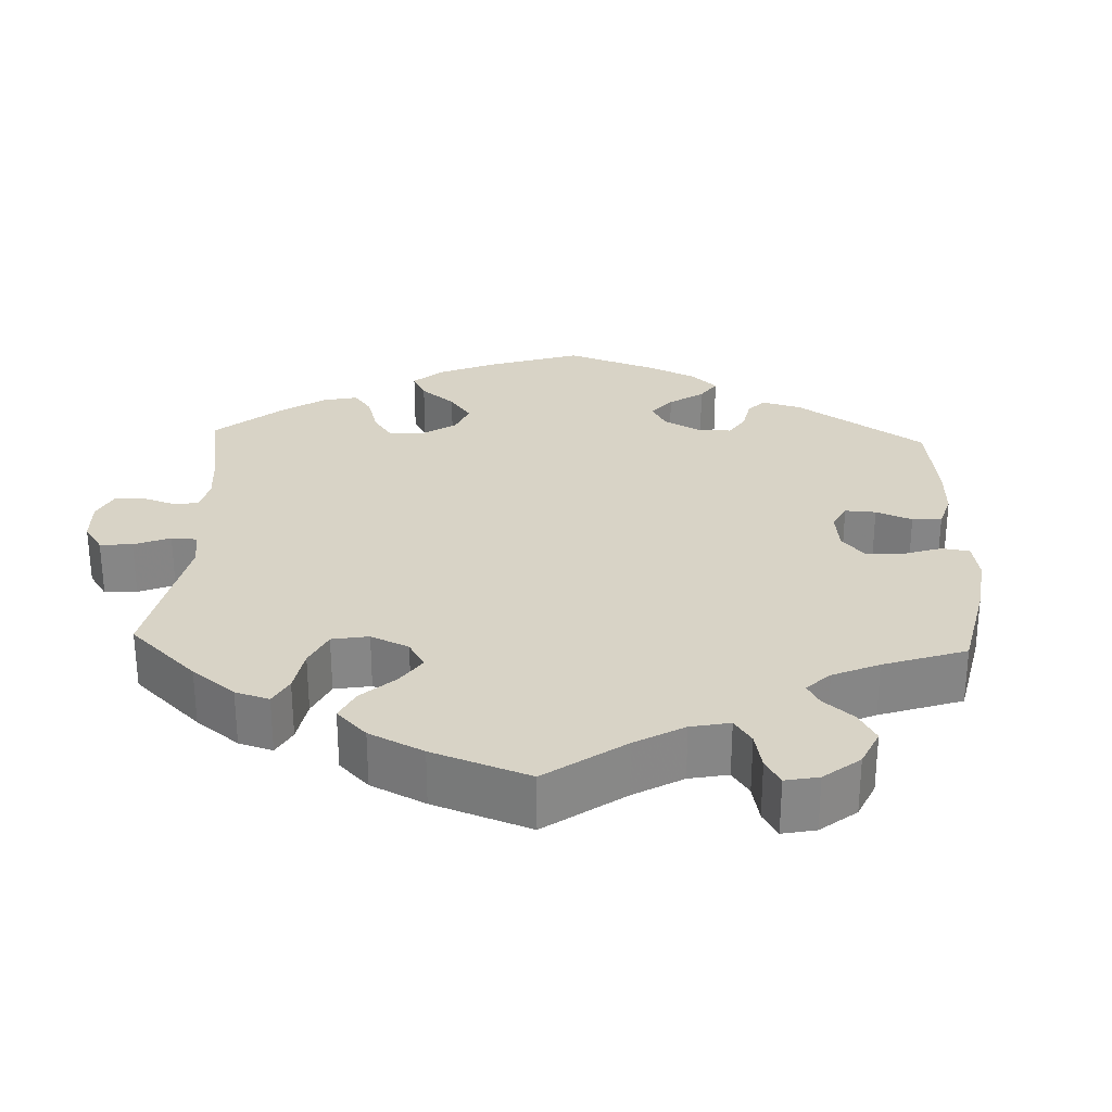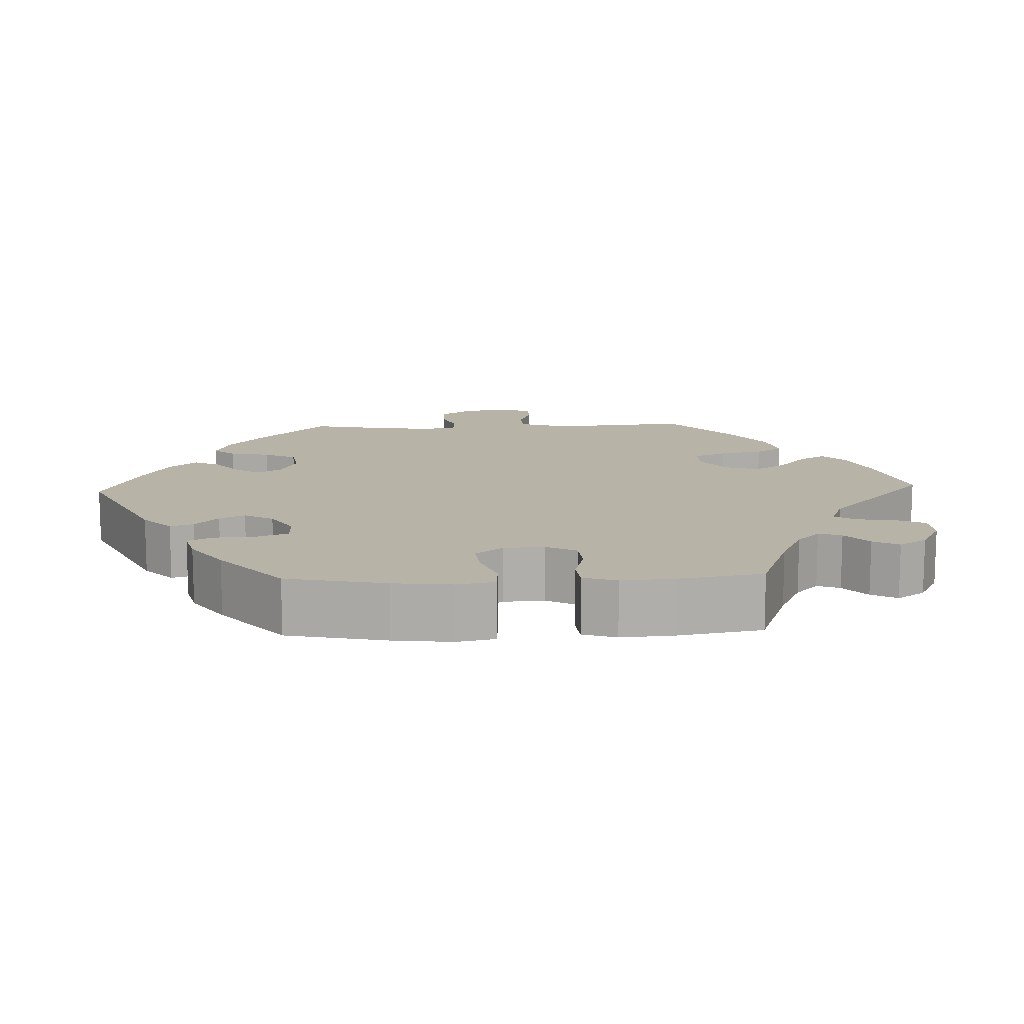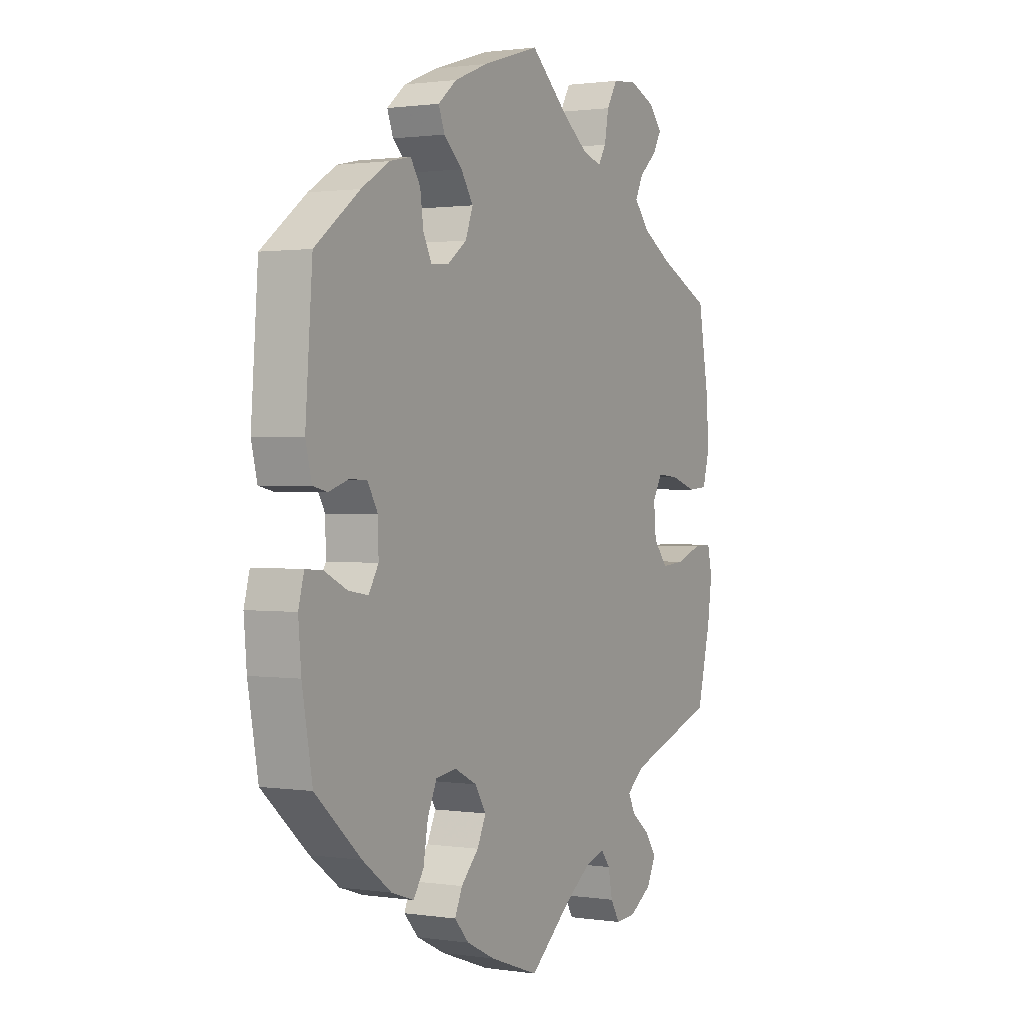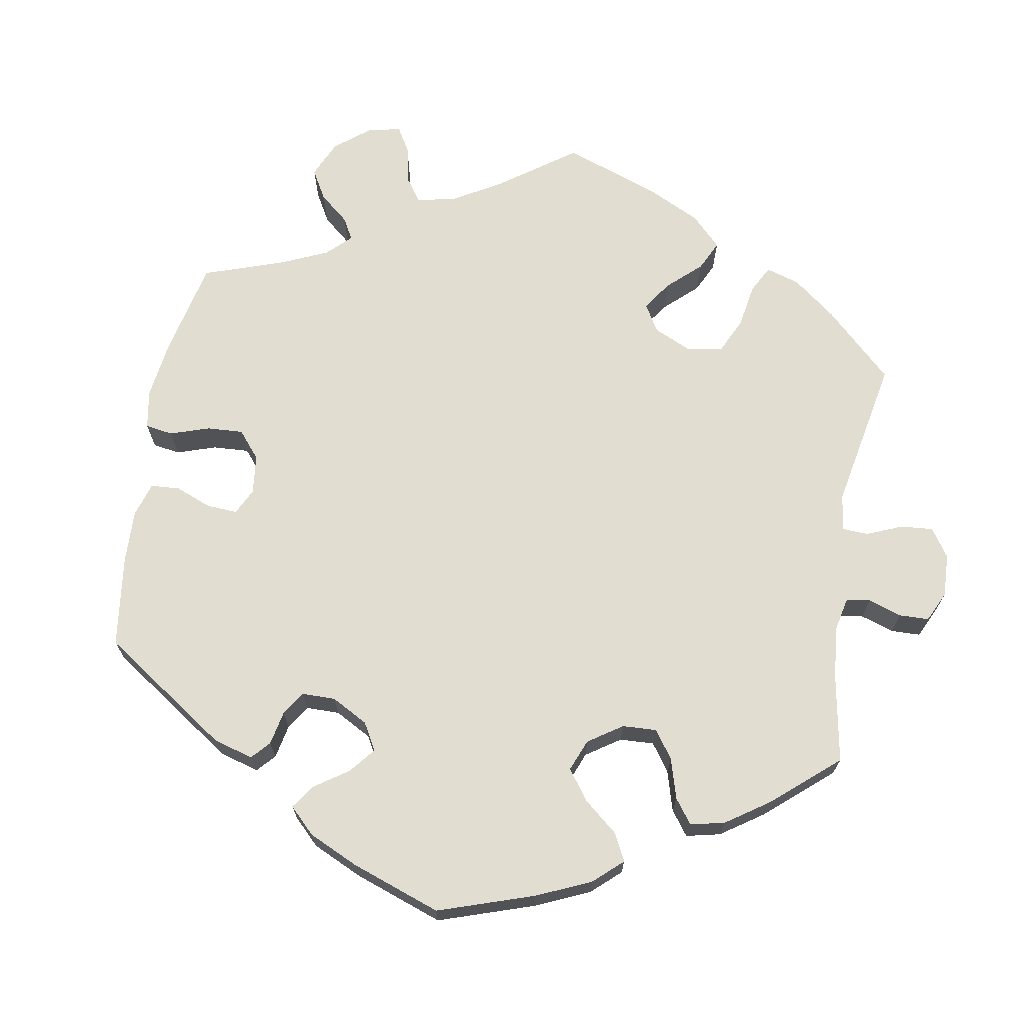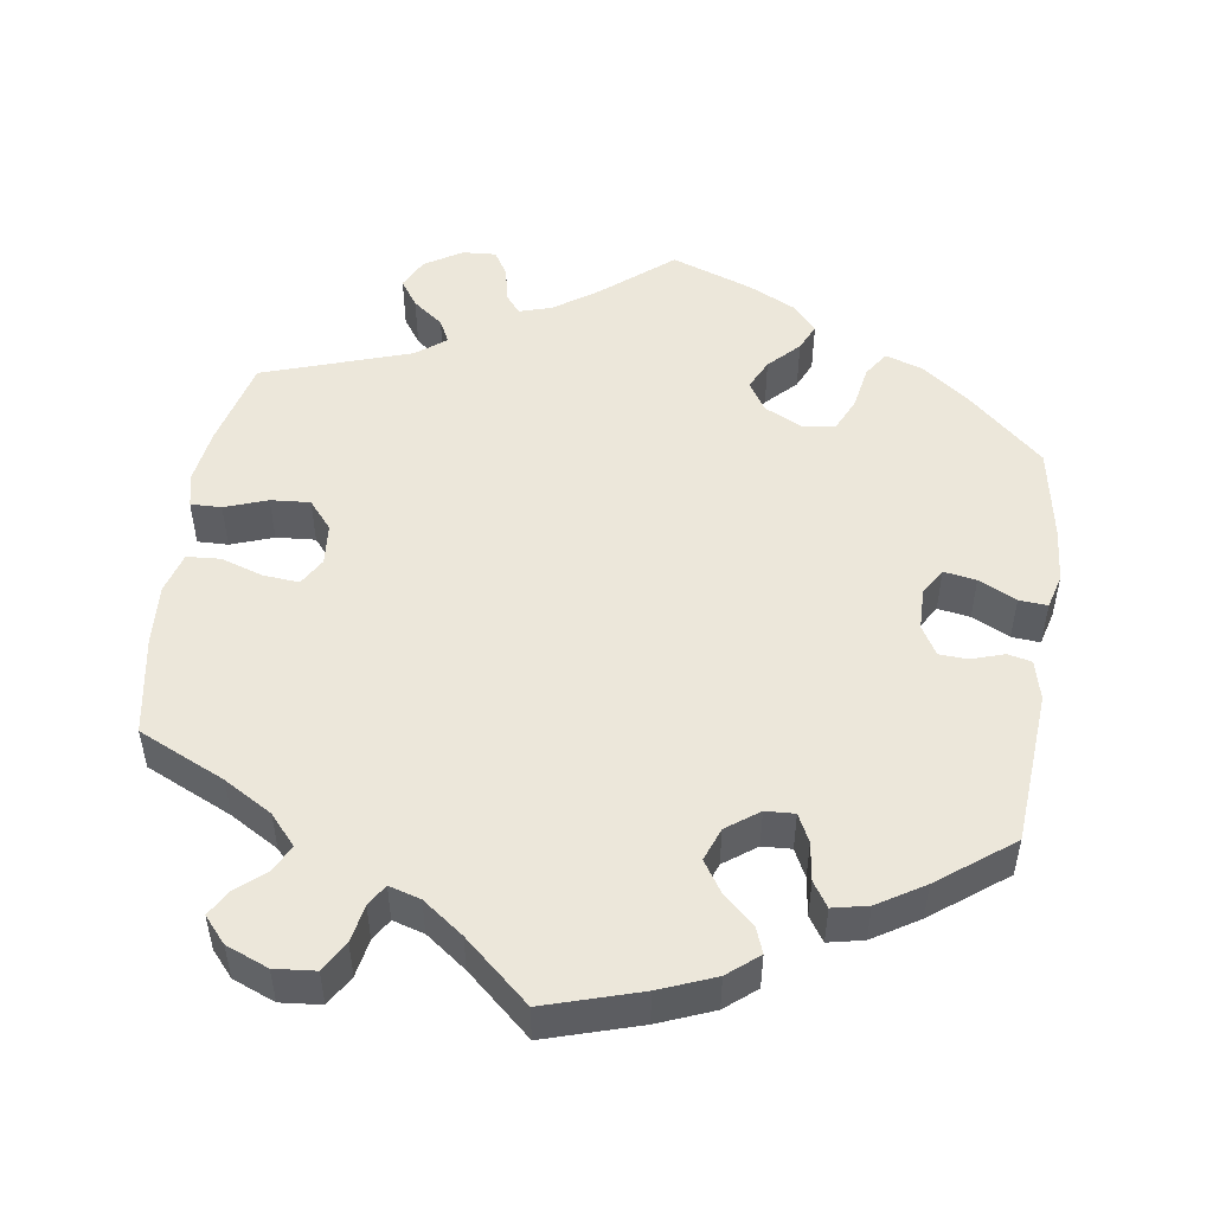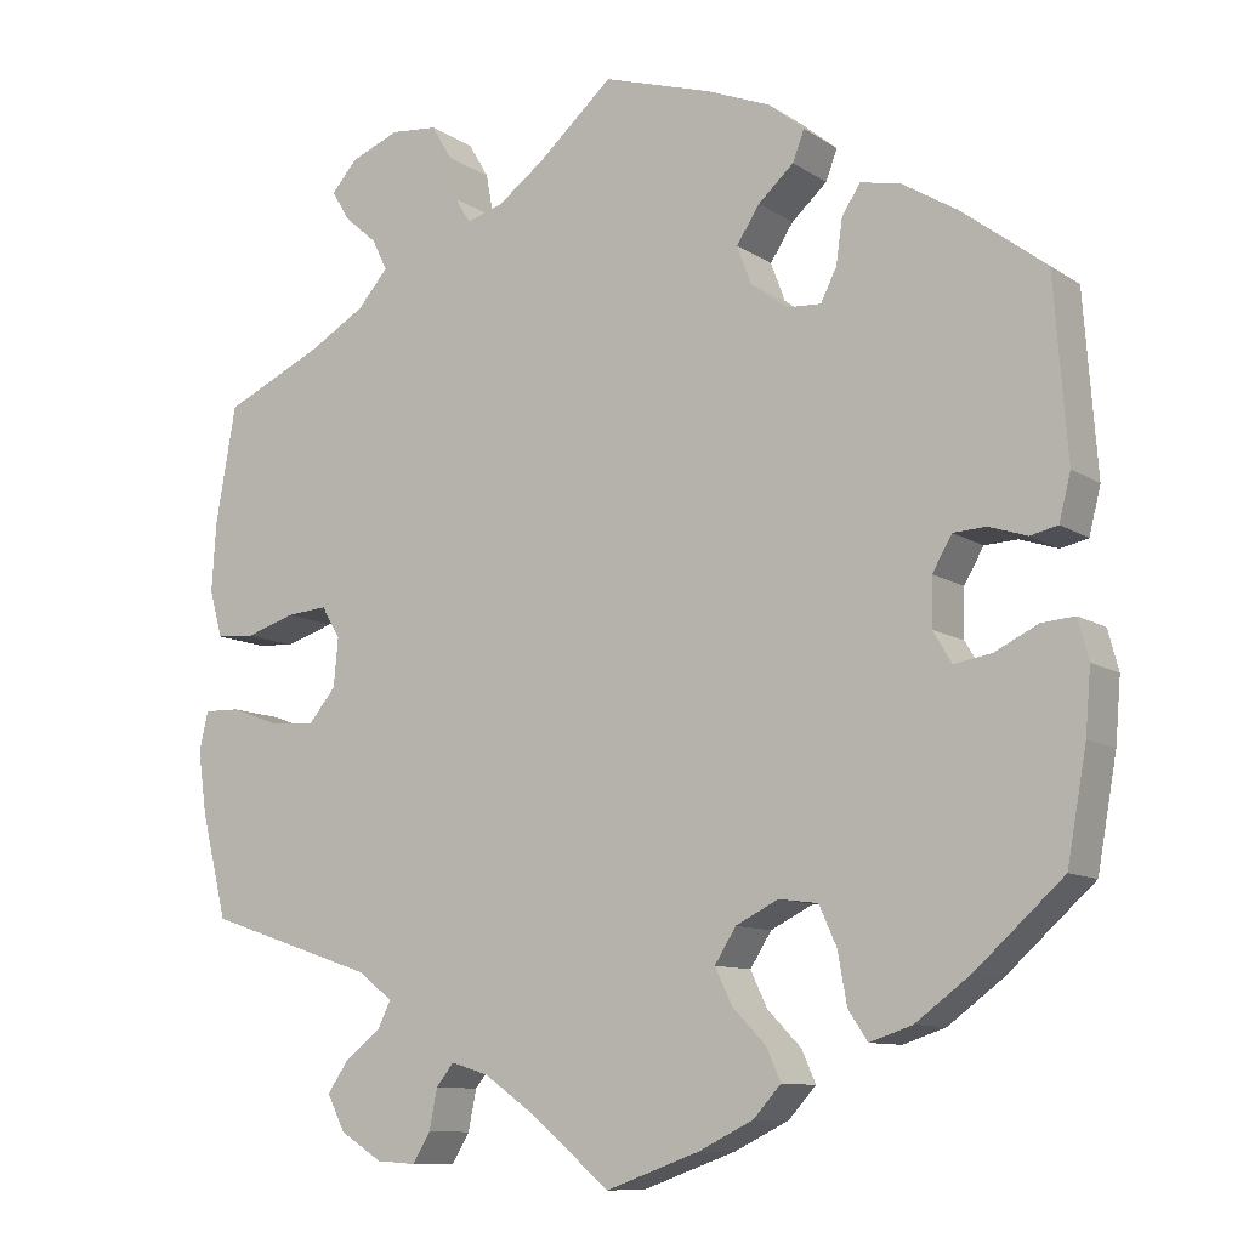
<metadata>
{"format":"obj","ext":"obj","renderer":"f3d","projection":"perspective","resolution":1024,"background":"white","views":[{"elev":28.2,"azim":-57.7,"up":"+Y"},{"elev":12.7,"azim":147.7,"up":"+Y"},{"elev":1.2,"azim":118.7,"up":"+Z"},{"elev":68.9,"azim":129.5,"up":"+Y"},{"elev":50.6,"azim":8.5,"up":"+Y"},{"elev":-10.2,"azim":32.4,"up":"+Z"}]}
</metadata>
<code>
v 0.515 0.07 0.089
v 0.502 0.07 0.037
v 0.471 0.07 0.03
v 0.428 0.07 0.044
v 0.391 0.07 0.042
v 0.369 0.07 0.004
v 0.368 0.07 -0.05
v 0.389 0.07 -0.085
v 0.431 0.07 -0.078
v 0.48 0.07 -0.054
v 0.517 0.07 -0.051
v 0.529 0.07 -0.096
v 0.523 0.07 -0.167
v 0.501 0.07 -0.289
v 0.403 0.07 -0.377
v 0.341 0.07 -0.423
v 0.293 0.07 -0.439
v 0.271 0.07 -0.406
v 0.261 0.07 -0.349
v 0.241 0.07 -0.305
v 0.197 0.07 -0.299
v 0.149 0.07 -0.323
v 0.125 0.07 -0.361
v 0.144 0.07 -0.401
v 0.182 0.07 -0.44
v 0.198 0.07 -0.476
v 0.167 0.07 -0.51
v 0.106 0.07 -0.54
v 0 0.07 -0.578
v -0.09 0.07 -0.503
v -0.147 0.07 -0.463
v -0.189 0.07 -0.45
v -0.209 0.07 -0.475
v -0.218 0.07 -0.52
v -0.238 0.07 -0.553
v -0.282 0.07 -0.55
v -0.33 0.07 -0.52
v -0.35 0.07 -0.48
v -0.326 0.07 -0.445
v -0.286 0.07 -0.414
v -0.271 0.07 -0.384
v -0.309 0.07 -0.354
v -0.501 0.07 -0.289
v -0.53 0.07 -0.172
v -0.54 0.07 -0.102
v -0.53 0.07 -0.057
v -0.49 0.07 -0.058
v -0.435 0.07 -0.078
v -0.384 0.07 -0.082
v -0.353 0.07 -0.045
v -0.348 0.07 0.009
v -0.369 0.07 0.045
v -0.415 0.07 0.041
v -0.471 0.07 0.023
v -0.514 0.07 0.026
v -0.529 0.07 0.079
v -0.524 0.07 0.157
v -0.501 0.07 0.288
v -0.388 0.07 0.34
v -0.325 0.07 0.377
v -0.291 0.07 0.416
v -0.308 0.07 0.451
v -0.346 0.07 0.484
v -0.365 0.07 0.517
v -0.336 0.07 0.55
v -0.281 0.07 0.572
v -0.228 0.07 0.567
v -0.205 0.07 0.528
v -0.196 0.07 0.479
v -0.179 0.07 0.451
v -0.138 0.07 0.463
v -0.085 0.07 0.502
v 0 0.07 0.577
v 0.123 0.07 0.539
v 0.195 0.07 0.51
v 0.235 0.07 0.477
v 0.222 0.07 0.443
v 0.182 0.07 0.407
v 0.156 0.07 0.367
v 0.172 0.07 0.324
v 0.214 0.07 0.293
v 0.252 0.07 0.291
v 0.27 0.07 0.327
v 0.277 0.07 0.377
v 0.298 0.07 0.409
v 0.344 0.07 0.399
v 0.404 0.07 0.362
v 0.5 0.07 0.289
v 0.515 0 0.089
v 0.502 0 0.037
v 0.471 0 0.03
v 0.428 0 0.044
v 0.391 0 0.042
v 0.369 0 0.004
v 0.368 0 -0.05
v 0.389 0 -0.085
v 0.431 0 -0.078
v 0.48 0 -0.054
v 0.517 0 -0.051
v 0.529 0 -0.096
v 0.523 0 -0.167
v 0.501 0 -0.289
v 0.403 0 -0.377
v 0.341 0 -0.423
v 0.293 0 -0.439
v 0.271 0 -0.406
v 0.261 0 -0.349
v 0.241 0 -0.305
v 0.197 0 -0.299
v 0.149 0 -0.323
v 0.125 0 -0.361
v 0.144 0 -0.401
v 0.182 0 -0.44
v 0.198 0 -0.476
v 0.167 0 -0.51
v 0.106 0 -0.54
v 0 0 -0.578
v -0.09 0 -0.503
v -0.147 0 -0.463
v -0.189 0 -0.45
v -0.209 0 -0.475
v -0.218 0 -0.52
v -0.238 0 -0.553
v -0.282 0 -0.55
v -0.33 0 -0.52
v -0.35 0 -0.48
v -0.326 0 -0.445
v -0.286 0 -0.414
v -0.271 0 -0.384
v -0.309 0 -0.354
v -0.501 0 -0.289
v -0.53 0 -0.172
v -0.54 0 -0.102
v -0.53 0 -0.057
v -0.49 0 -0.058
v -0.435 0 -0.078
v -0.384 0 -0.082
v -0.353 0 -0.045
v -0.348 0 0.009
v -0.369 0 0.045
v -0.415 0 0.041
v -0.471 0 0.023
v -0.514 0 0.026
v -0.529 0 0.079
v -0.524 0 0.157
v -0.501 0 0.288
v -0.388 0 0.34
v -0.325 0 0.377
v -0.291 0 0.416
v -0.308 0 0.451
v -0.346 0 0.484
v -0.365 0 0.517
v -0.336 0 0.55
v -0.281 0 0.572
v -0.228 0 0.567
v -0.205 0 0.528
v -0.196 0 0.479
v -0.179 0 0.451
v -0.138 0 0.463
v -0.085 0 0.502
v 0 0 0.577
v 0.123 0 0.539
v 0.195 0 0.51
v 0.235 0 0.477
v 0.222 0 0.443
v 0.182 0 0.407
v 0.156 0 0.367
v 0.172 0 0.324
v 0.214 0 0.293
v 0.252 0 0.291
v 0.27 0 0.327
v 0.277 0 0.377
v 0.298 0 0.409
v 0.344 0 0.399
v 0.404 0 0.362
v 0.5 0 0.289
f 83 84 85 86
f 82 83 86 87
f 75 76 77 78
f 75 78 79
f 72 73 74 75
f 71 72 75 79
f 70 71 79 80
f 66 67 68 69
f 66 69 70
f 65 66 70
f 62 63 64 65
f 61 62 65 70
f 60 61 70 80
f 56 57 58 59
f 53 54 55 56
f 52 53 56 59
f 51 52 59 60
f 45 46 47 48
f 45 48 49
f 42 43 44 45
f 41 42 45 49
f 37 38 39 40
f 37 40 41
f 36 37 41
f 33 34 35 36
f 32 33 36 41
f 31 32 41 49
f 27 28 29 30
f 24 25 26 27
f 23 24 27 30
f 22 23 30 31
f 16 17 18 19
f 16 19 20
f 15 16 20
f 14 15 20
f 13 14 20 21
f 9 10 11 12
f 8 9 12 13
f 1 2 3 4
f 1 4 5
f 82 87 88 1
f 51 60 80 81
f 50 51 81 82
f 21 22 31 49
f 8 13 21 49
f 7 8 49 50
f 6 7 50 82
f 82 1 5
f 5 6 82
f 174 173 172 171
f 175 174 171 170
f 166 165 164 163
f 167 166 163
f 163 162 161 160
f 167 163 160 159
f 168 167 159 158
f 157 156 155 154
f 158 157 154
f 158 154 153
f 153 152 151 150
f 158 153 150 149
f 168 158 149 148
f 147 146 145 144
f 144 143 142 141
f 147 144 141 140
f 148 147 140 139
f 136 135 134 133
f 137 136 133
f 133 132 131 130
f 137 133 130 129
f 128 127 126 125
f 129 128 125
f 129 125 124
f 124 123 122 121
f 129 124 121 120
f 137 129 120 119
f 118 117 116 115
f 115 114 113 112
f 118 115 112 111
f 119 118 111 110
f 107 106 105 104
f 108 107 104
f 108 104 103
f 108 103 102
f 109 108 102 101
f 100 99 98 97
f 101 100 97 96
f 92 91 90 89
f 93 92 89
f 89 176 175 170
f 169 168 148 139
f 170 169 139 138
f 137 119 110 109
f 137 109 101 96
f 138 137 96 95
f 170 138 95 94
f 93 89 170
f 170 94 93
f 1 89 90 2
f 2 90 91 3
f 3 91 92 4
f 4 92 93 5
f 5 93 94 6
f 6 94 95 7
f 7 95 96 8
f 8 96 97 9
f 9 97 98 10
f 10 98 99 11
f 11 99 100 12
f 12 100 101 13
f 13 101 102 14
f 14 102 103 15
f 15 103 104 16
f 16 104 105 17
f 17 105 106 18
f 18 106 107 19
f 19 107 108 20
f 20 108 109 21
f 21 109 110 22
f 22 110 111 23
f 23 111 112 24
f 24 112 113 25
f 25 113 114 26
f 26 114 115 27
f 27 115 116 28
f 28 116 117 29
f 29 117 118 30
f 30 118 119 31
f 31 119 120 32
f 32 120 121 33
f 33 121 122 34
f 34 122 123 35
f 35 123 124 36
f 36 124 125 37
f 37 125 126 38
f 38 126 127 39
f 39 127 128 40
f 40 128 129 41
f 41 129 130 42
f 42 130 131 43
f 43 131 132 44
f 44 132 133 45
f 45 133 134 46
f 46 134 135 47
f 47 135 136 48
f 48 136 137 49
f 49 137 138 50
f 50 138 139 51
f 51 139 140 52
f 52 140 141 53
f 53 141 142 54
f 54 142 143 55
f 55 143 144 56
f 56 144 145 57
f 57 145 146 58
f 58 146 147 59
f 59 147 148 60
f 60 148 149 61
f 61 149 150 62
f 62 150 151 63
f 63 151 152 64
f 64 152 153 65
f 65 153 154 66
f 66 154 155 67
f 67 155 156 68
f 68 156 157 69
f 69 157 158 70
f 70 158 159 71
f 71 159 160 72
f 72 160 161 73
f 73 161 162 74
f 74 162 163 75
f 75 163 164 76
f 76 164 165 77
f 77 165 166 78
f 78 166 167 79
f 79 167 168 80
f 80 168 169 81
f 81 169 170 82
f 82 170 171 83
f 83 171 172 84
f 84 172 173 85
f 85 173 174 86
f 86 174 175 87
f 87 175 176 88
f 88 176 89 1

</code>
